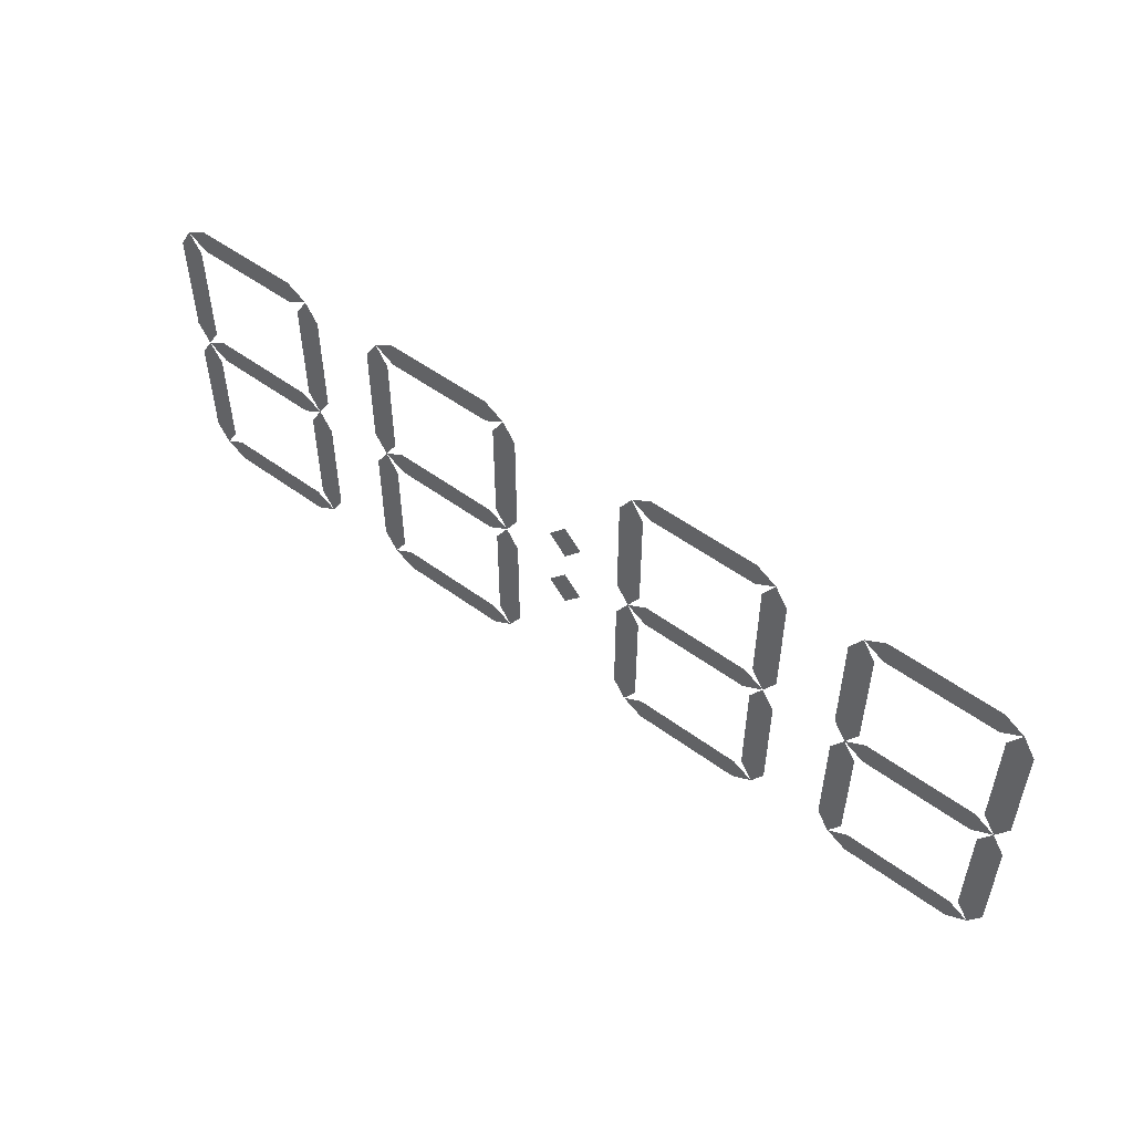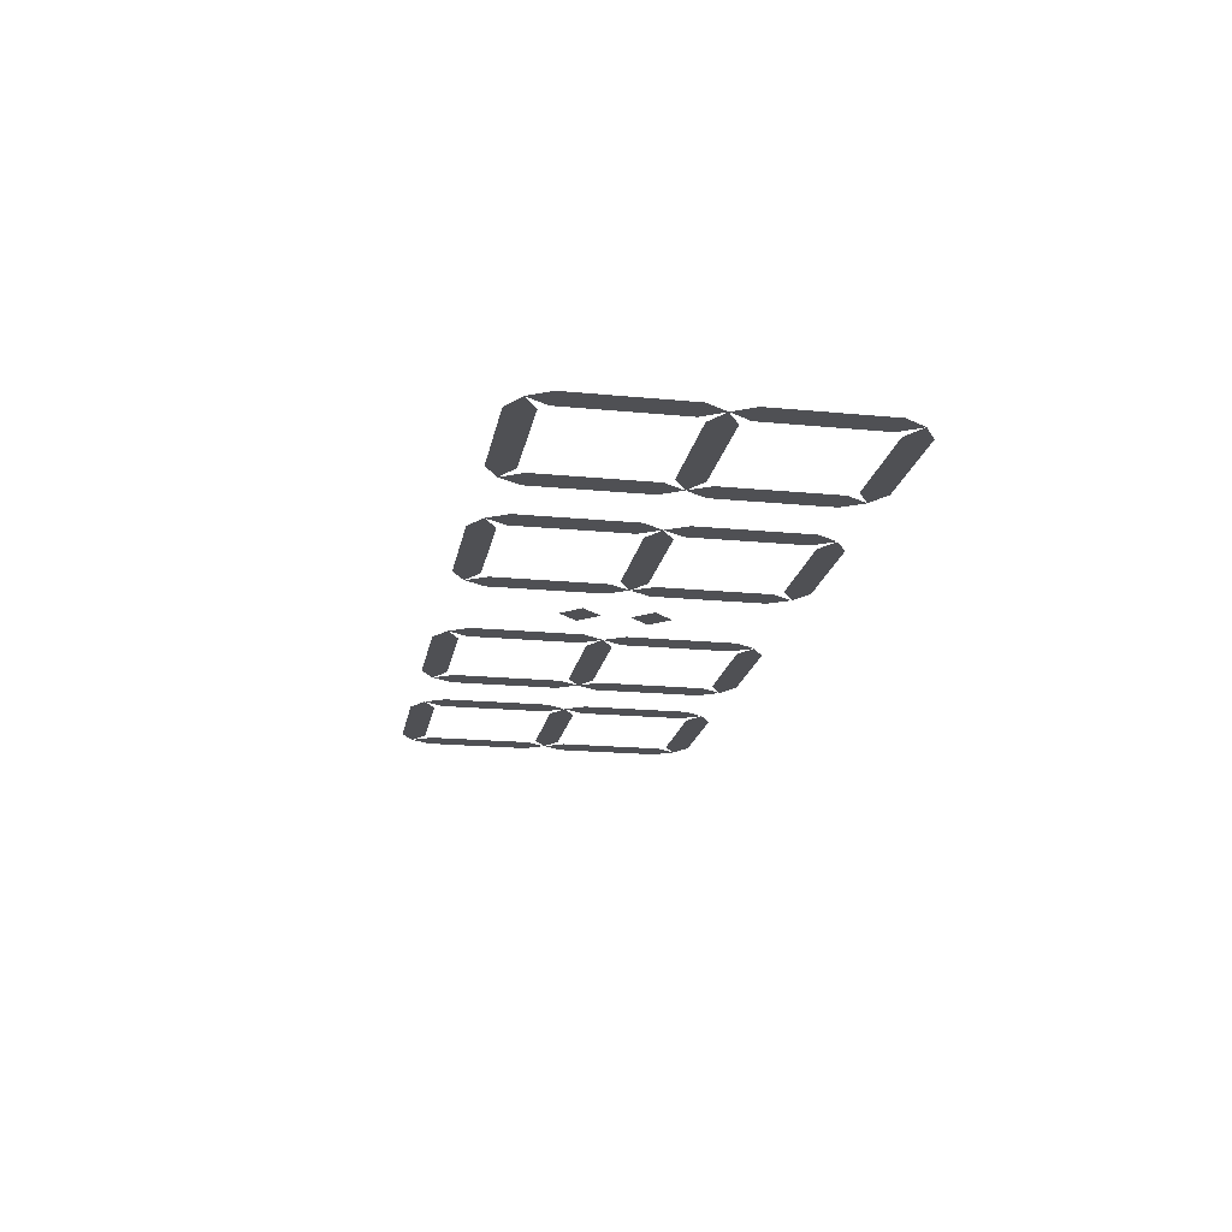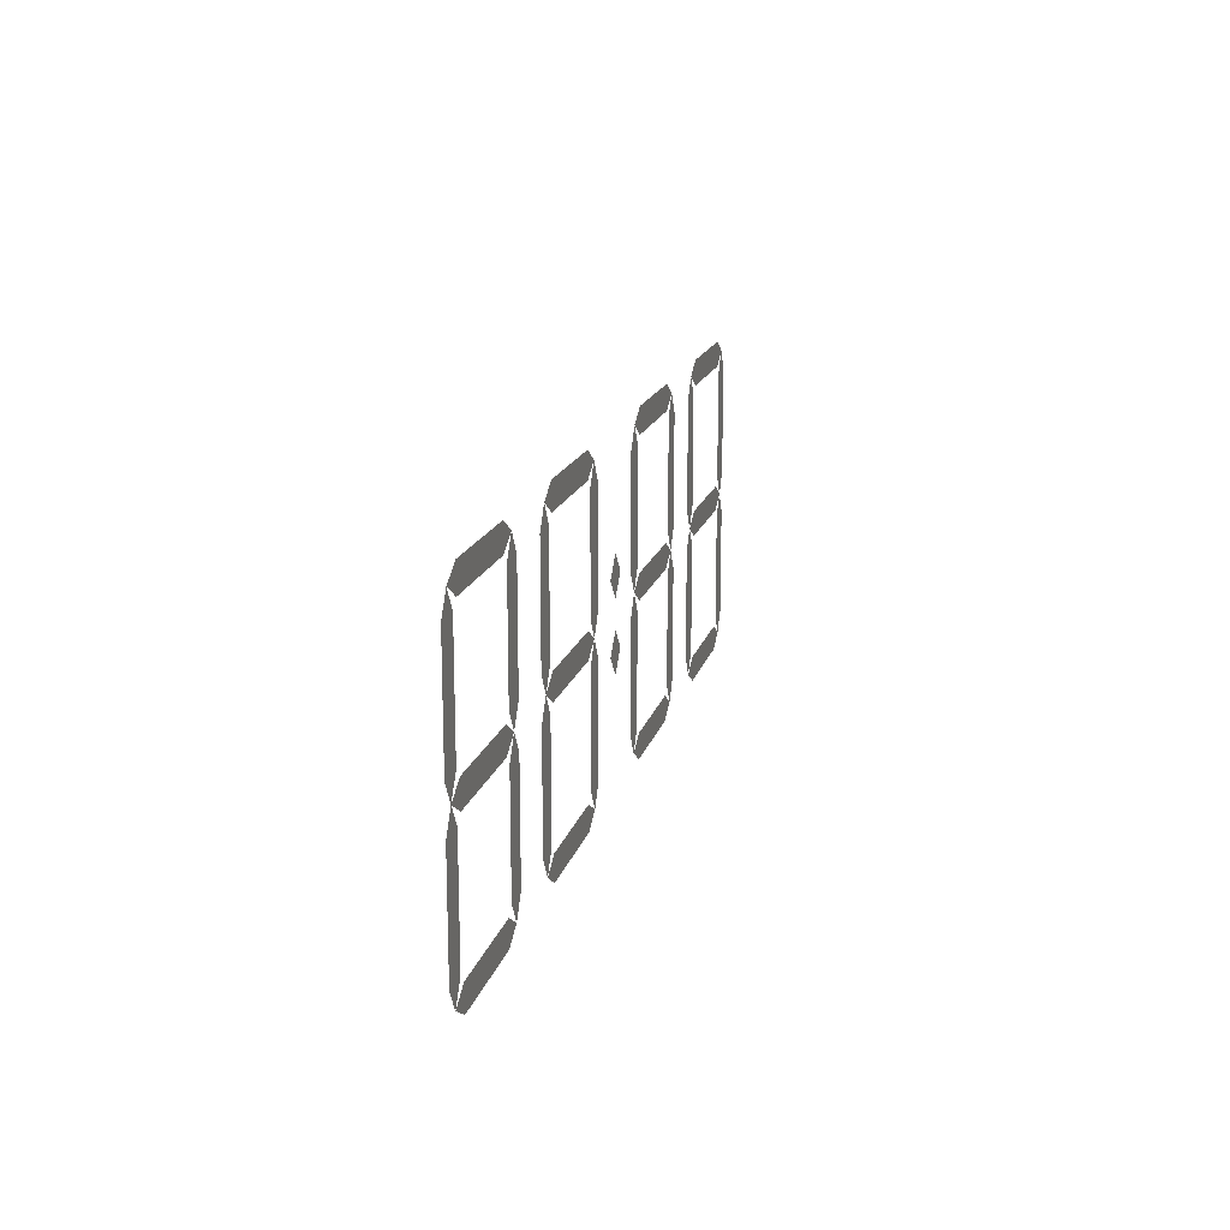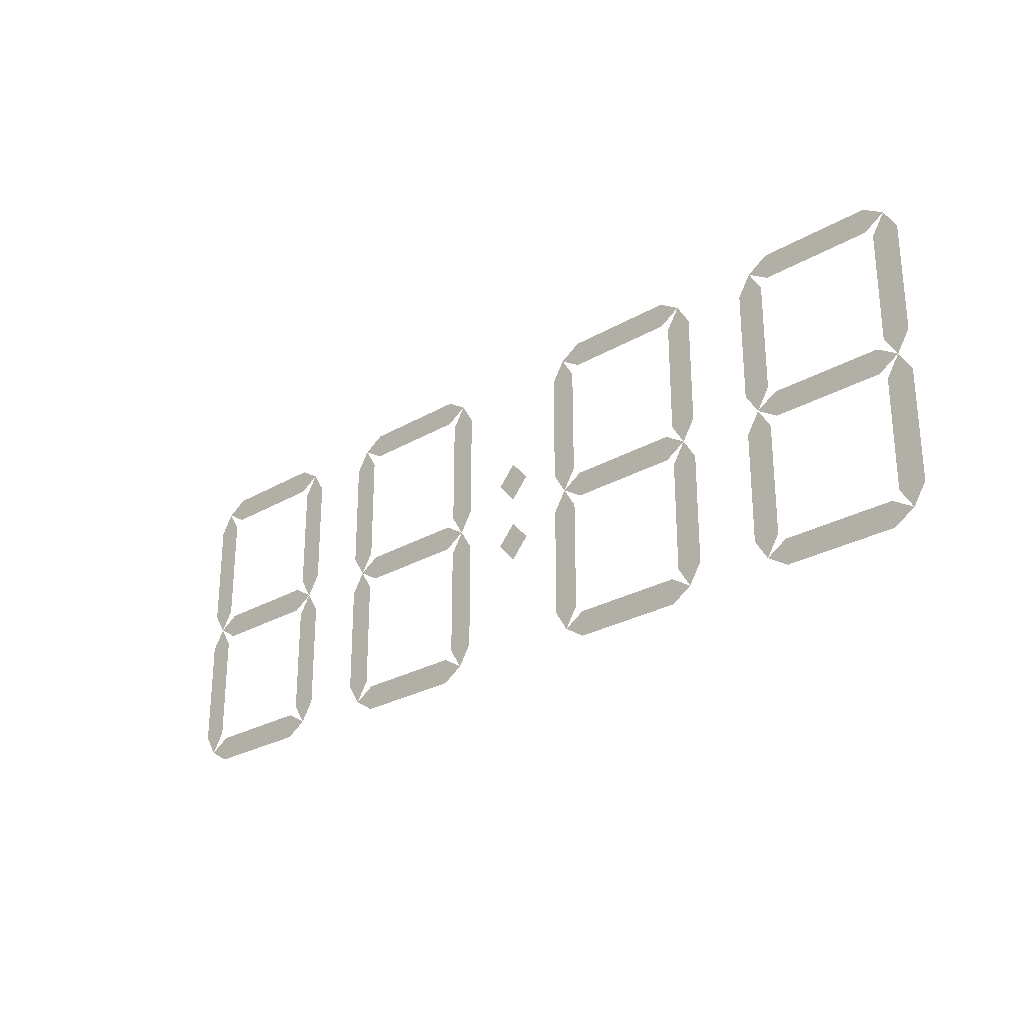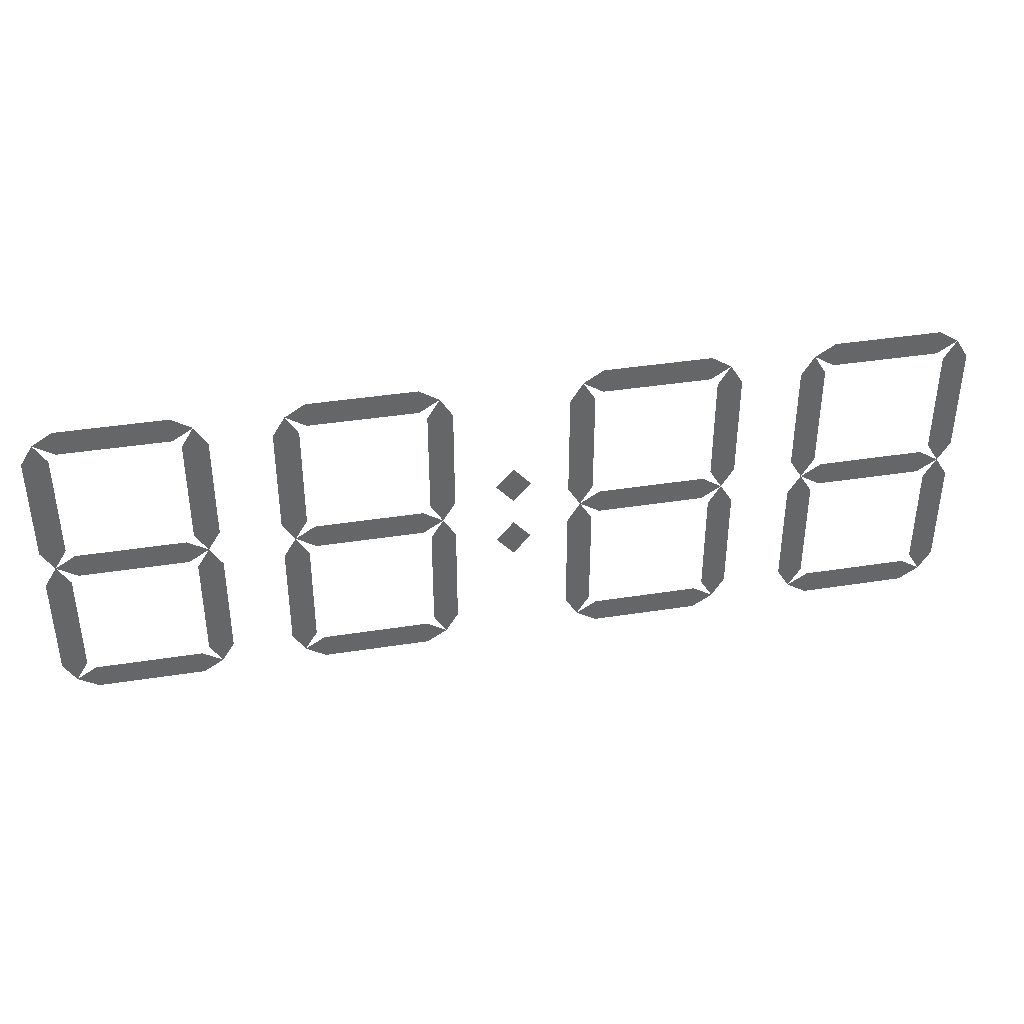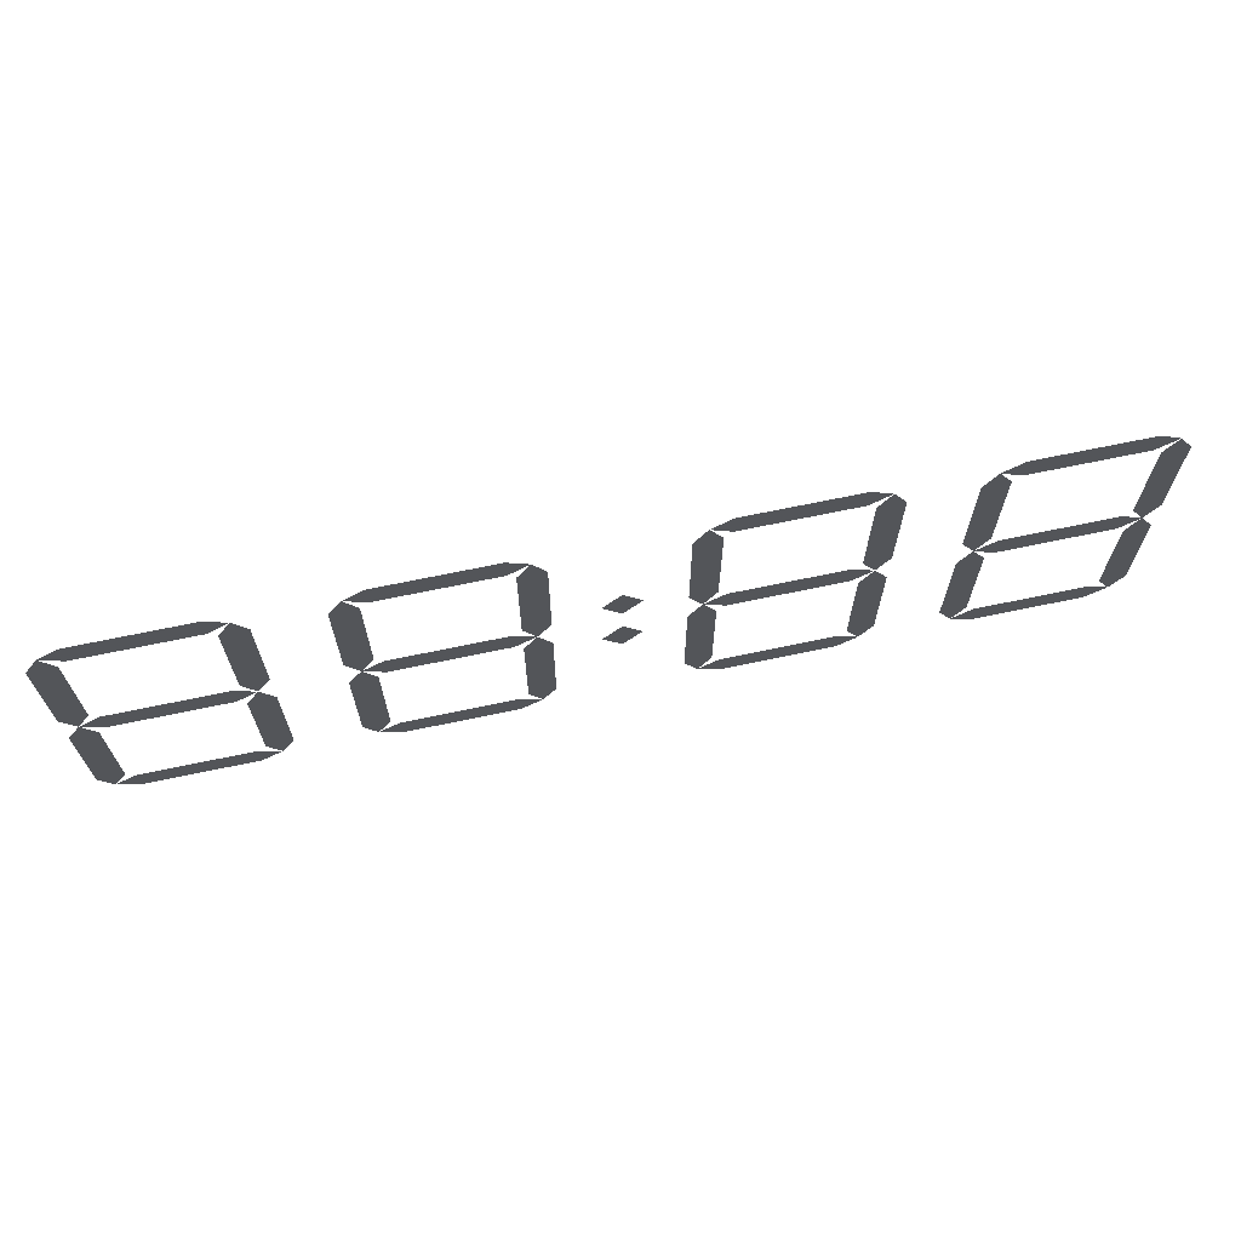
<metadata>
{"format":"obj","ext":"obj","renderer":"f3d","projection":"perspective","resolution":1024,"background":"white","views":[{"elev":52.2,"azim":38.5,"up":"+Y"},{"elev":-19.2,"azim":79.7,"up":"+Z"},{"elev":16.4,"azim":103.7,"up":"+Y"},{"elev":-26.6,"azim":-137.5,"up":"+Y"},{"elev":38.8,"azim":168.8,"up":"+Y"},{"elev":67.5,"azim":168.0,"up":"+Y"}]}
</metadata>
<code>
v -25.64 -7.065 9.962
v -24.26 -7.065 9.962
v -25.64 -1.111 9.962
v -24.26 -1.111 9.962
v -24.95 -8.176 9.962
v -24.95 -0 9.962
v -25.64 1.111 9.962
v -24.26 1.111 9.962
v -25.64 7.065 9.962
v -24.26 7.065 9.962
v -24.95 -0 9.962
v -24.95 8.176 9.962
v -17.88 -0.6912 9.962
v -17.88 0.6912 9.962
v -23.84 -0.6912 9.962
v -23.84 0.6912 9.962
v -16.77 -0 9.962
v -24.95 -0 9.962
v -17.46 -7.065 9.962
v -16.08 -7.065 9.962
v -17.46 -1.111 9.962
v -16.08 -1.111 9.962
v -16.77 -8.176 9.962
v -16.77 -0 9.962
v -17.88 -8.867 9.962
v -17.88 -7.485 9.962
v -23.84 -8.867 9.962
v -23.84 -7.485 9.962
v -16.77 -8.176 9.962
v -24.95 -8.176 9.962
v -17.88 7.485 9.962
v -17.88 8.867 9.962
v -23.84 7.485 9.962
v -23.84 8.867 9.962
v -16.77 8.176 9.962
v -24.95 8.176 9.962
v -17.46 1.111 9.962
v -16.08 1.111 9.962
v -17.46 7.065 9.962
v -16.08 7.065 9.962
v -16.77 -0 9.962
v -16.77 8.176 9.962
v -12.74 -7.065 9.962
v -11.36 -7.065 9.962
v -12.74 -1.111 9.962
v -11.36 -1.111 9.962
v -12.05 -8.176 9.962
v -12.05 0 9.962
v -12.74 1.111 9.962
v -11.36 1.111 9.962
v -12.74 7.065 9.962
v -11.36 7.065 9.962
v -12.05 0 9.962
v -12.05 8.176 9.962
v -4.986 -0.6912 9.962
v -4.986 0.6912 9.962
v -10.94 -0.6912 9.962
v -10.94 0.6912 9.962
v -3.875 0 9.962
v -12.05 0 9.962
v -4.566 -7.065 9.962
v -3.184 -7.065 9.962
v -4.566 -1.111 9.962
v -3.184 -1.111 9.962
v -3.875 -8.176 9.962
v -3.875 0 9.962
v -4.986 -8.867 9.962
v -4.986 -7.485 9.962
v -10.94 -8.867 9.962
v -10.94 -7.485 9.962
v -3.875 -8.176 9.962
v -12.05 -8.176 9.962
v -4.986 7.485 9.962
v -4.986 8.867 9.962
v -10.94 7.485 9.962
v -10.94 8.867 9.962
v -3.875 8.176 9.962
v -12.05 8.176 9.962
v -4.566 1.111 9.962
v -3.184 1.111 9.962
v -4.566 7.065 9.962
v -3.184 7.065 9.962
v -3.875 0 9.962
v -3.875 8.176 9.962
v 3.184 -7.065 9.962
v 4.566 -7.065 9.962
v 3.184 -1.111 9.962
v 4.566 -1.111 9.962
v 3.875 -8.176 9.962
v 3.875 -0 9.962
v 3.184 1.111 9.962
v 4.566 1.111 9.962
v 3.184 7.065 9.962
v 4.566 7.065 9.962
v 3.875 -0 9.962
v 3.875 8.176 9.962
v 10.94 -0.6912 9.962
v 10.94 0.6912 9.962
v 4.986 -0.6912 9.962
v 4.986 0.6912 9.962
v 12.05 -0 9.962
v 3.875 -0 9.962
v 11.36 -7.065 9.962
v 12.74 -7.065 9.962
v 11.36 -1.111 9.962
v 12.74 -1.111 9.962
v 12.05 -8.176 9.962
v 12.05 -0 9.962
v 10.94 -8.867 9.962
v 10.94 -7.485 9.962
v 4.986 -8.867 9.962
v 4.986 -7.485 9.962
v 12.05 -8.176 9.962
v 3.875 -8.176 9.962
v 10.94 7.485 9.962
v 10.94 8.867 9.962
v 4.986 7.485 9.962
v 4.986 8.867 9.962
v 12.05 8.176 9.962
v 3.875 8.176 9.962
v 11.36 1.111 9.962
v 12.74 1.111 9.962
v 11.36 7.065 9.962
v 12.74 7.065 9.962
v 12.05 -0 9.962
v 12.05 8.176 9.962
v 16.08 -7.065 9.962
v 17.46 -7.065 9.962
v 16.08 -1.111 9.962
v 17.46 -1.111 9.962
v 16.77 -8.176 9.962
v 16.77 0 9.962
v 16.08 1.111 9.962
v 17.46 1.111 9.962
v 16.08 7.065 9.962
v 17.46 7.065 9.962
v 16.77 0 9.962
v 16.77 8.176 9.962
v 23.84 -0.6912 9.962
v 23.84 0.6912 9.962
v 17.88 -0.6912 9.962
v 17.88 0.6912 9.962
v 24.95 0 9.962
v 16.77 0 9.962
v 24.26 -7.065 9.962
v 25.64 -7.065 9.962
v 24.26 -1.111 9.962
v 25.64 -1.111 9.962
v 24.95 -8.176 9.962
v 24.95 0 9.962
v 23.84 -8.867 9.962
v 23.84 -7.485 9.962
v 17.88 -8.867 9.962
v 17.88 -7.485 9.962
v 24.95 -8.176 9.962
v 16.77 -8.176 9.962
v 23.84 7.485 9.962
v 23.84 8.867 9.962
v 17.88 7.485 9.962
v 17.88 8.867 9.962
v 24.95 8.176 9.962
v 16.77 8.176 9.962
v 24.26 1.111 9.962
v 25.64 1.111 9.962
v 24.26 7.065 9.962
v 25.64 7.065 9.962
v 24.95 0 9.962
v 24.95 8.176 9.962
v -1.073 -1.85 9.962
v 0.8821 -1.85 9.962
v -0.09545 -2.948 9.962
v -0.09545 -0.7526 9.962
v -1.073 1.855 9.962
v 0.8821 1.855 9.962
v -0.09545 0.7576 9.962
v -0.09545 2.953 9.962
f 1 2 4 3
f 2 1 5
f 3 4 6
f 7 8 10 9
f 8 7 11
f 9 10 12
f 13 14 16 15
f 14 13 17
f 15 16 18
f 19 20 22 21
f 20 19 23
f 21 22 24
f 25 26 28 27
f 26 25 29
f 27 28 30
f 31 32 34 33
f 32 31 35
f 33 34 36
f 37 38 40 39
f 38 37 41
f 39 40 42
f 43 44 46 45
f 44 43 47
f 45 46 48
f 49 50 52 51
f 50 49 53
f 51 52 54
f 55 56 58 57
f 56 55 59
f 57 58 60
f 61 62 64 63
f 62 61 65
f 63 64 66
f 67 68 70 69
f 68 67 71
f 69 70 72
f 73 74 76 75
f 74 73 77
f 75 76 78
f 79 80 82 81
f 80 79 83
f 81 82 84
f 85 86 88 87
f 86 85 89
f 87 88 90
f 91 92 94 93
f 92 91 95
f 93 94 96
f 97 98 100 99
f 98 97 101
f 99 100 102
f 103 104 106 105
f 104 103 107
f 105 106 108
f 109 110 112 111
f 110 109 113
f 111 112 114
f 115 116 118 117
f 116 115 119
f 117 118 120
f 121 122 124 123
f 122 121 125
f 123 124 126
f 127 128 130 129
f 128 127 131
f 129 130 132
f 133 134 136 135
f 134 133 137
f 135 136 138
f 139 140 142 141
f 140 139 143
f 141 142 144
f 145 146 148 147
f 146 145 149
f 147 148 150
f 151 152 154 153
f 152 151 155
f 153 154 156
f 157 158 160 159
f 158 157 161
f 159 160 162
f 163 164 166 165
f 164 163 167
f 165 166 168
f 170 169 171
f 169 170 172
f 174 173 175
f 173 174 176

</code>
